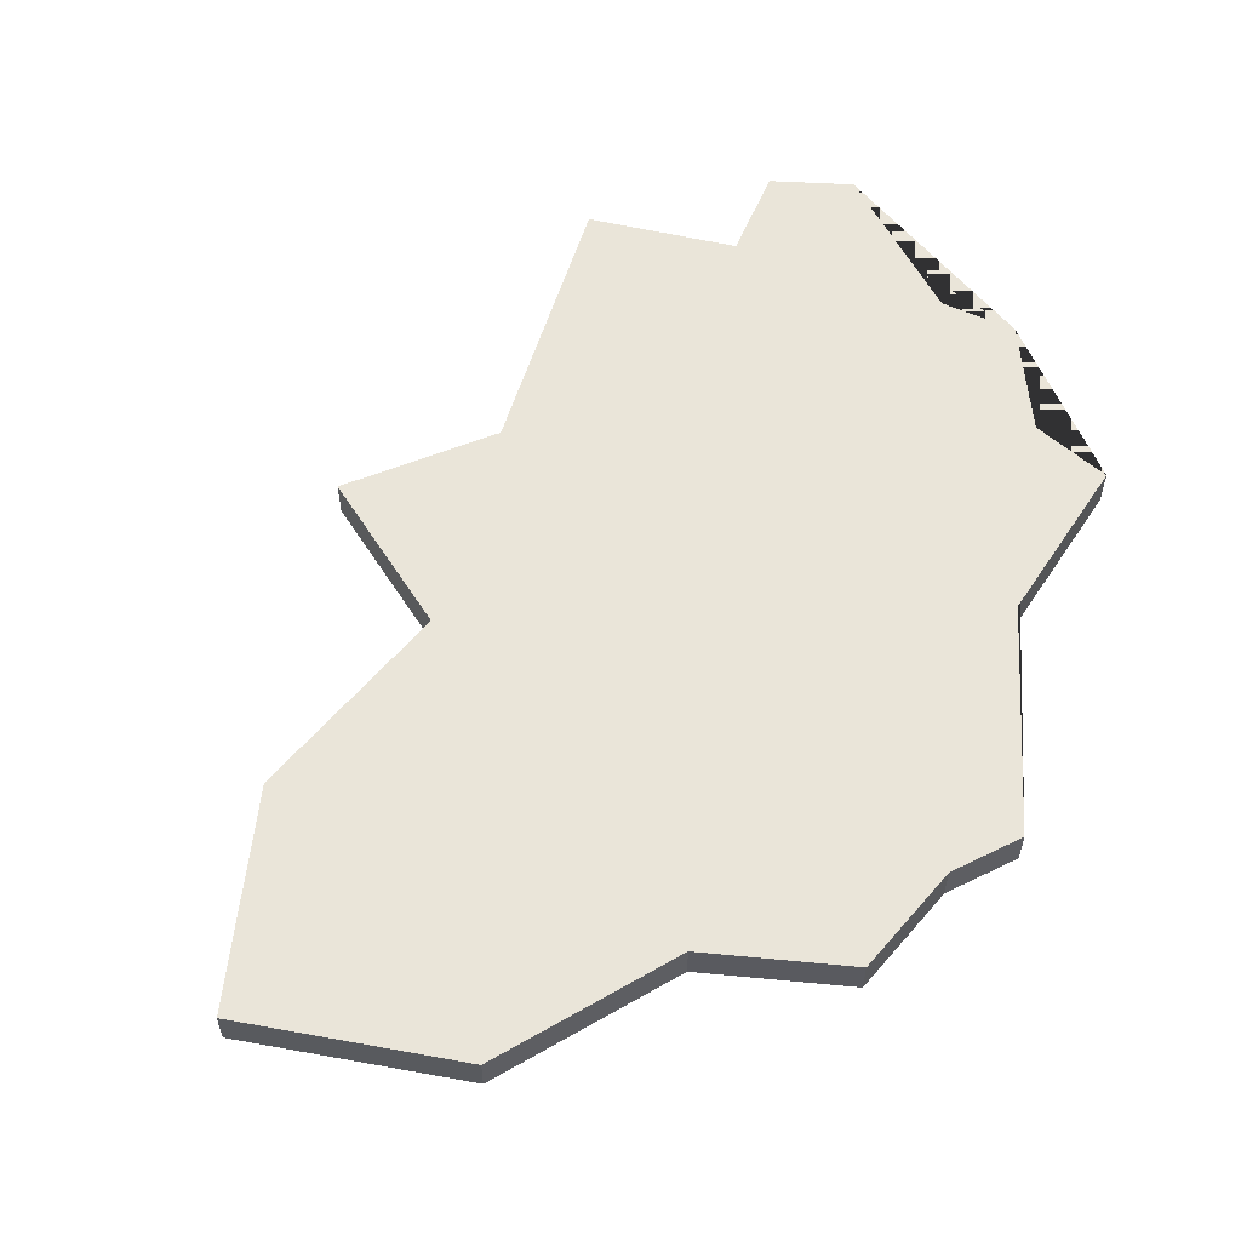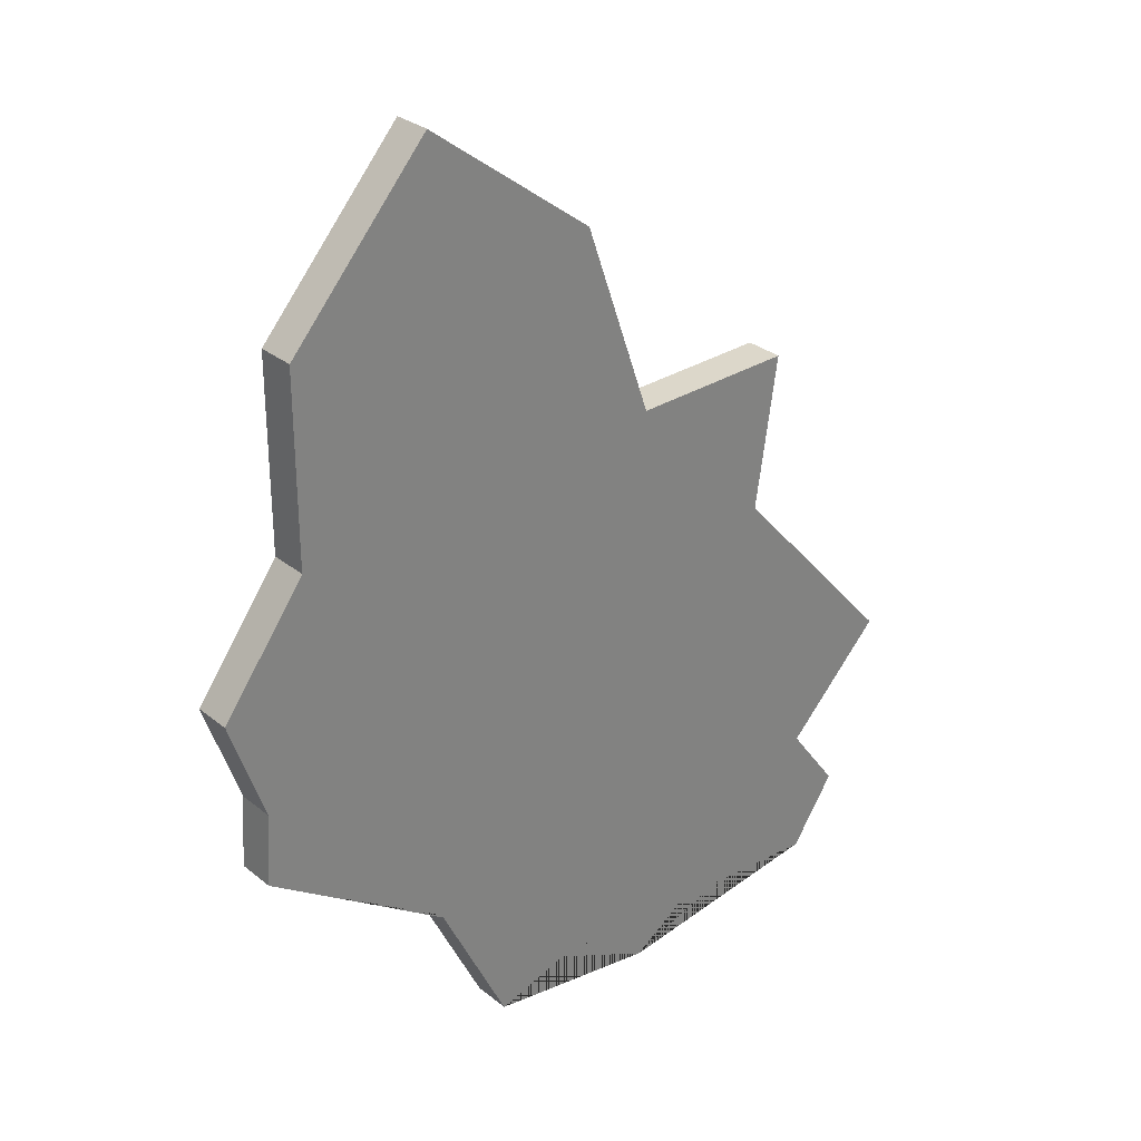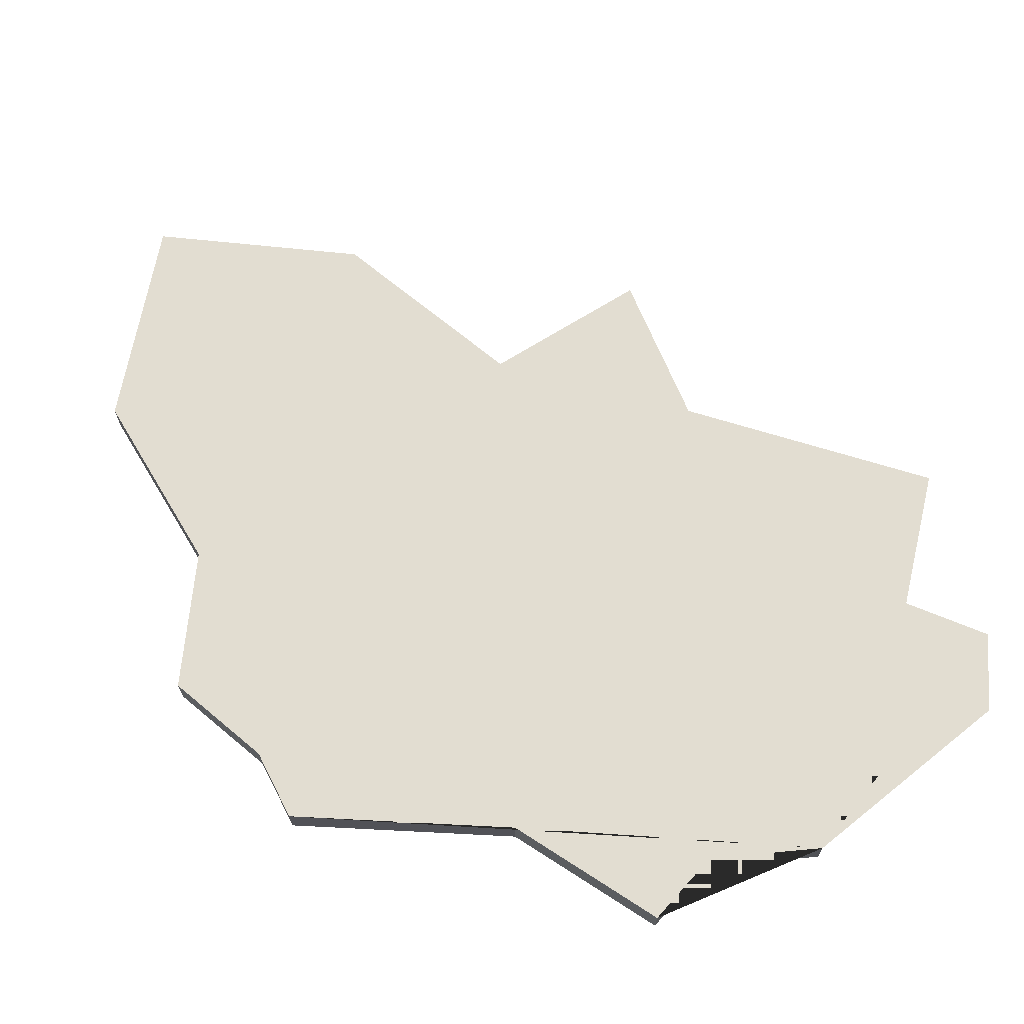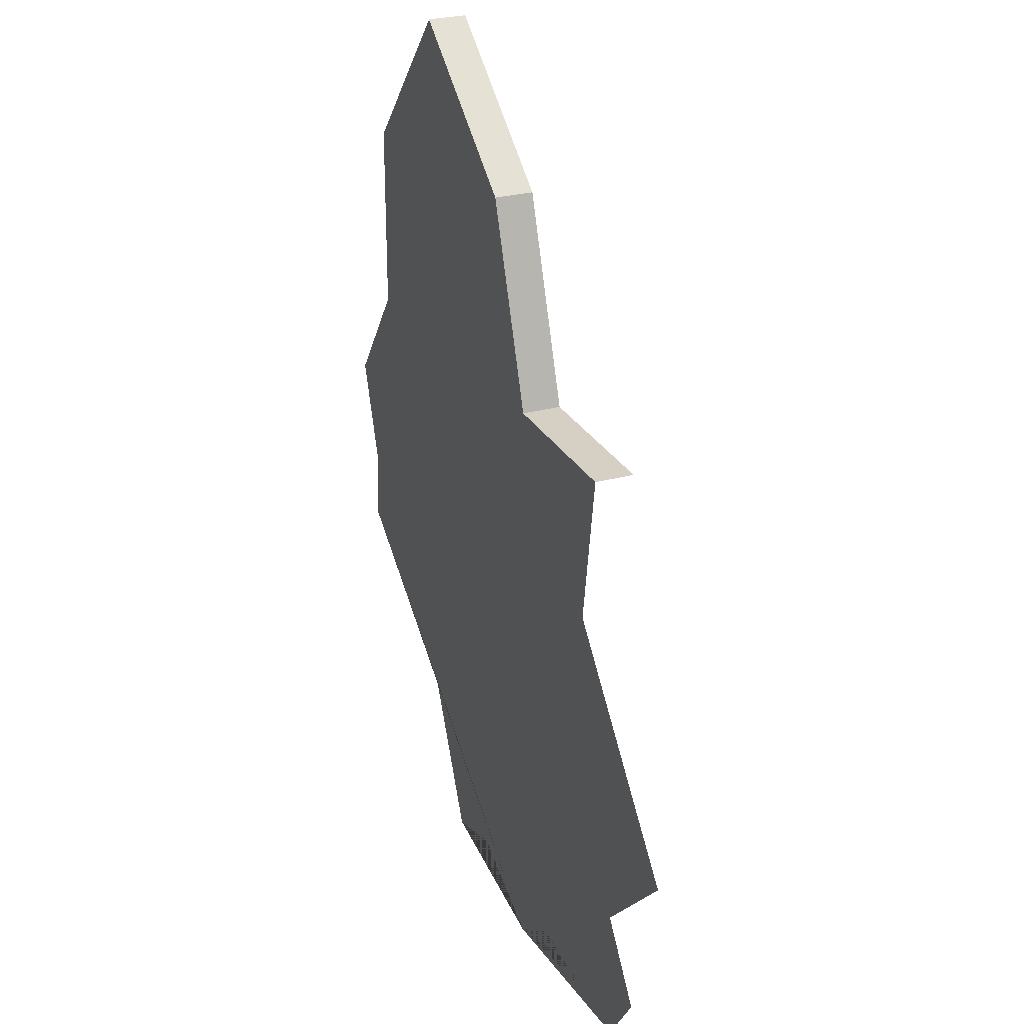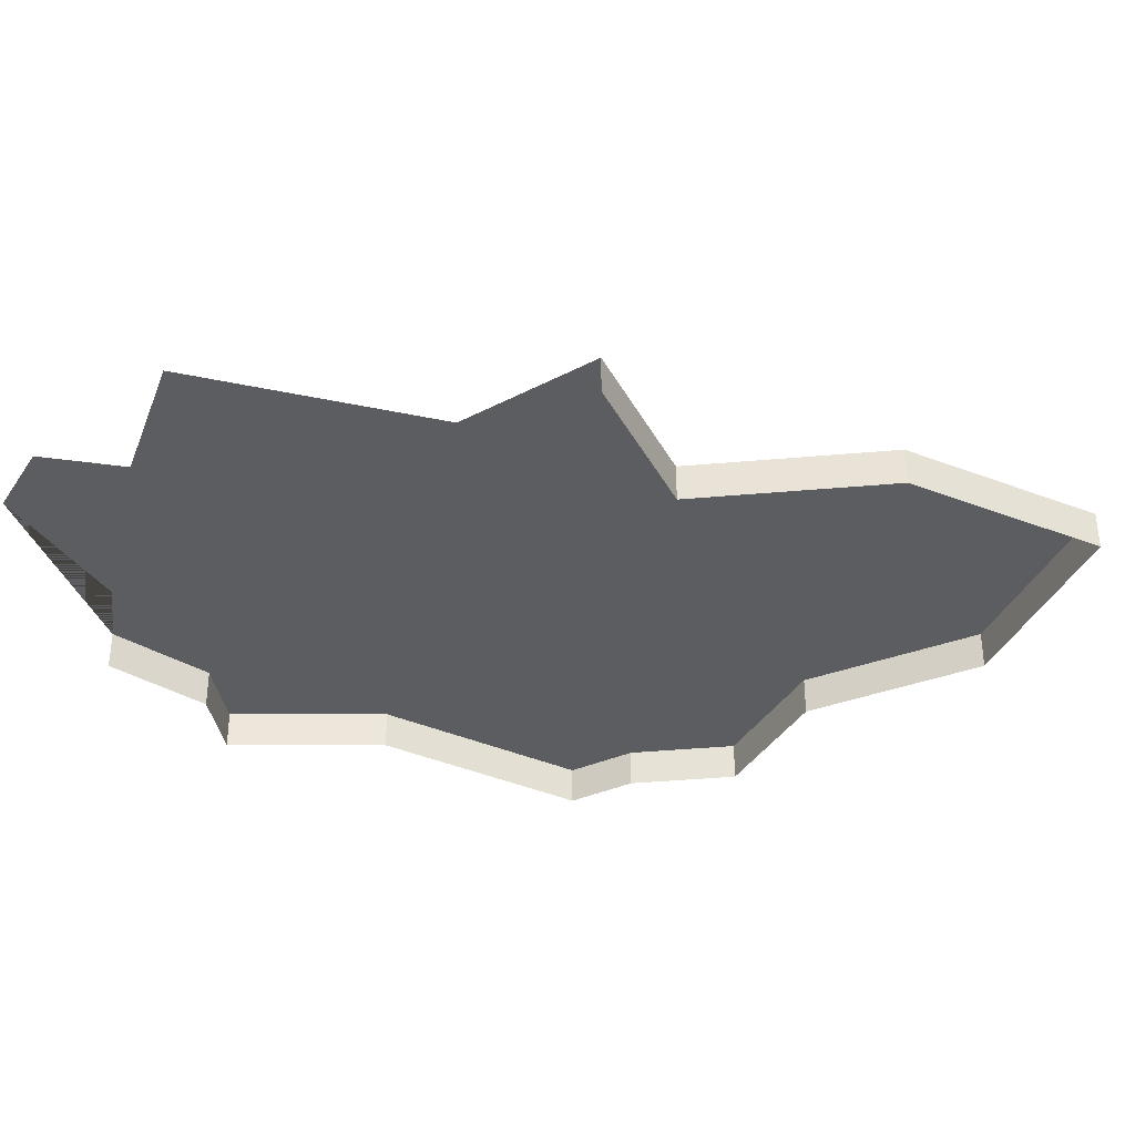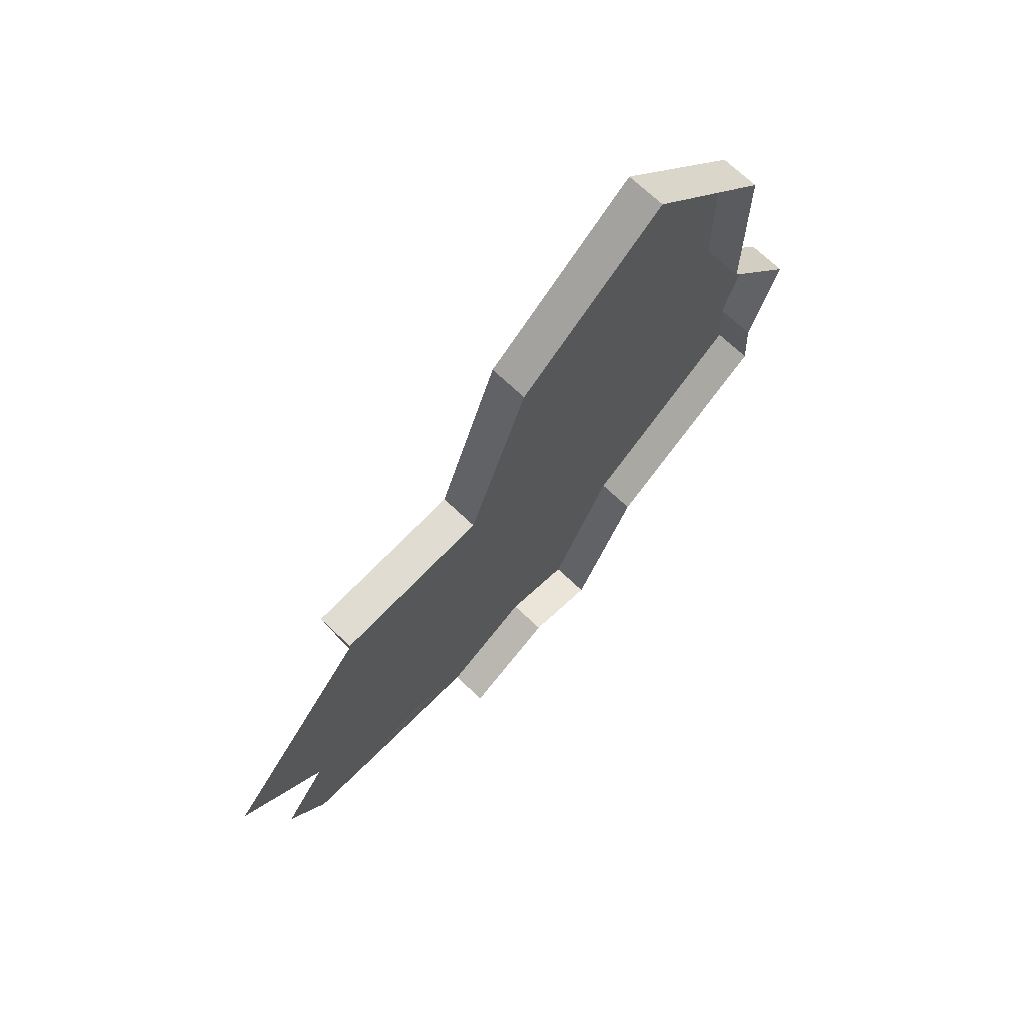
<metadata>
{"format":"obj","ext":"obj","renderer":"f3d","projection":"perspective","resolution":1024,"background":"white","views":[{"elev":57.8,"azim":59.1,"up":"+Y"},{"elev":30.0,"azim":139.3,"up":"+Z"},{"elev":68.5,"azim":149.0,"up":"+Y"},{"elev":27.6,"azim":-112.8,"up":"+Z"},{"elev":-36.2,"azim":-63.9,"up":"+Y"},{"elev":70.1,"azim":-46.5,"up":"+Z"}]}
</metadata>
<code>
o province_004
v 0.03259 0.001999 0.2087
v 0.04115 0.001999 0.2092
v 0.06685 0.001999 0.2265
v 0.06873 0.001999 0.232
v 0.06428 0.001999 0.238
v 0.06428 0.001999 0.2479
v 0.03022 0.001999 0.2122
v 0.03295 0.001999 0.2159
v 0.02772 0.001999 0.2212
v 0.03688 0.001999 0.2314
v 0.04428 0.001999 0.2071
v 0.03568 0.001999 0.2395
v 0.04438 0.001999 0.2393
v 0.04798 0.001999 0.2496
v 0.05685 0.001999 0.2562
v 0.0496 0.001999 0.2096
v 0.05355 0.001999 0.2084
v 0.05735 0.001999 0.2162
v 0.0671 0.001999 0.2227
v 0.04428 -1e-06 0.2071
v 0.03568 -1e-06 0.2395
v 0.04438 -1e-06 0.2393
v 0.04798 -1e-06 0.2496
v 0.0496 -1e-06 0.2096
v 0.05355 -1e-06 0.2084
v 0.05735 -1e-06 0.2162
v 0.06685 -1e-06 0.2265
v 0.06873 -1e-06 0.232
v 0.06428 -1e-06 0.238
v 0.06428 -1e-06 0.2479
v 0.05685 -1e-06 0.2562
v 0.0671 -1e-06 0.2227
f 11 2 1 7 8 9 10 12 13 14 15 6 5 4 3 19 18 17 16
f 13 12 21 22
f 14 13 22 23
f 15 14 23 31
f 11 16 24 20
f 16 17 25 24
f 17 18 26 25
f 18 19 32 26
f 6 15 31 30
f 19 3 27 32
f 3 4 28 27
f 4 5 29 28
f 5 6 30 29

</code>
